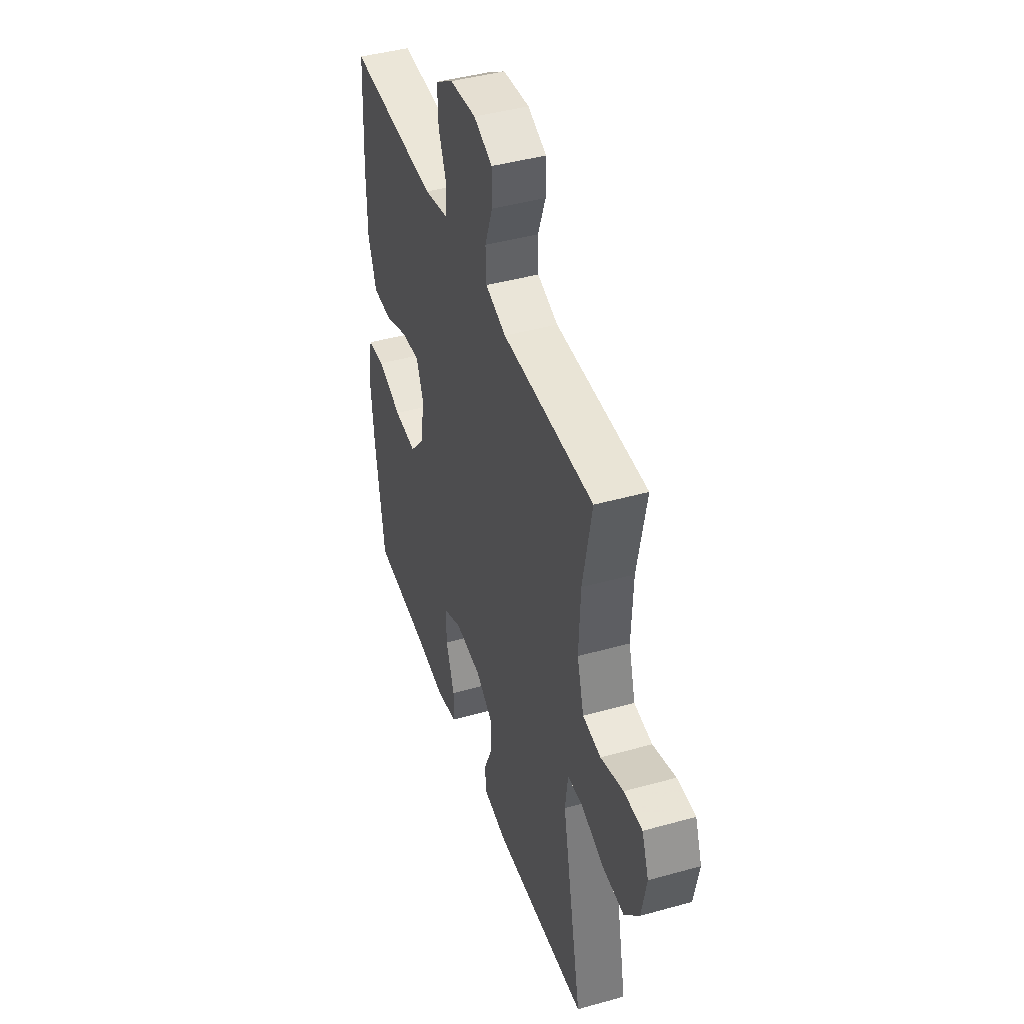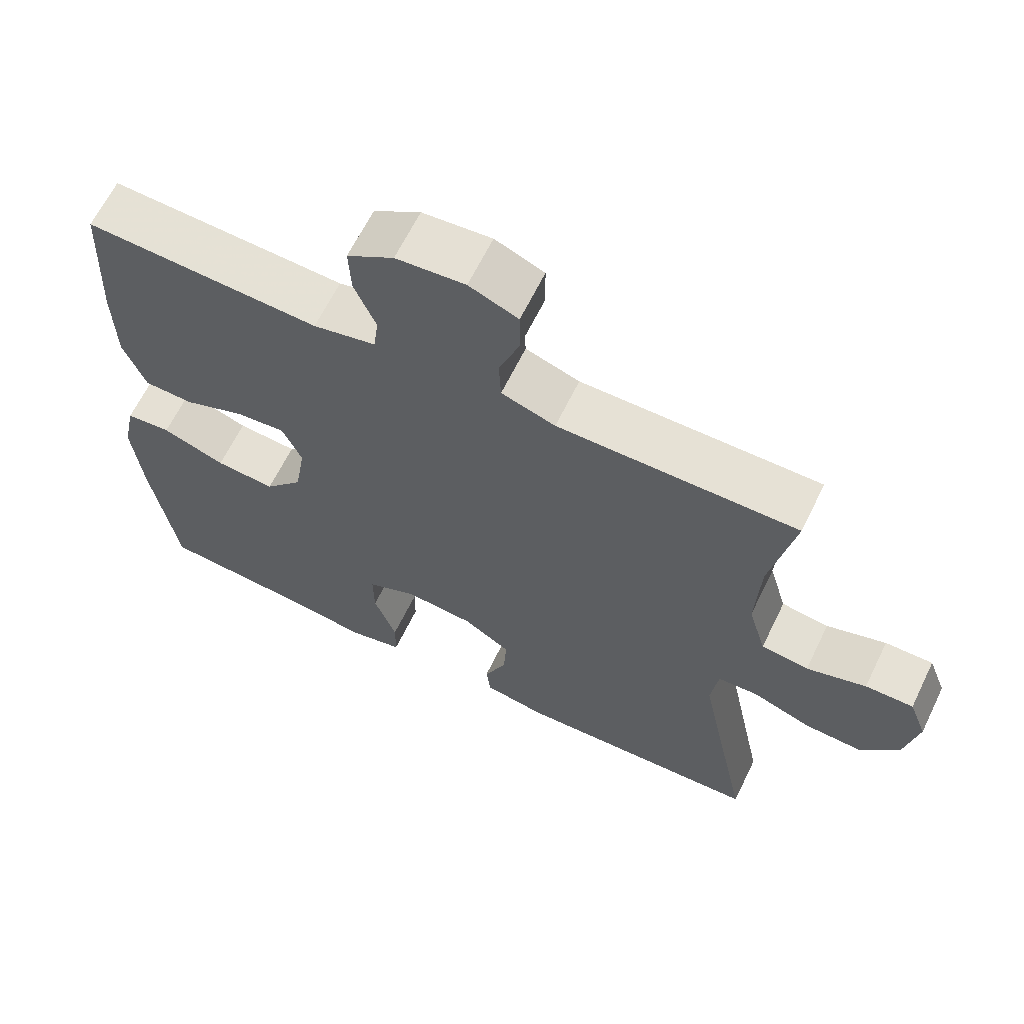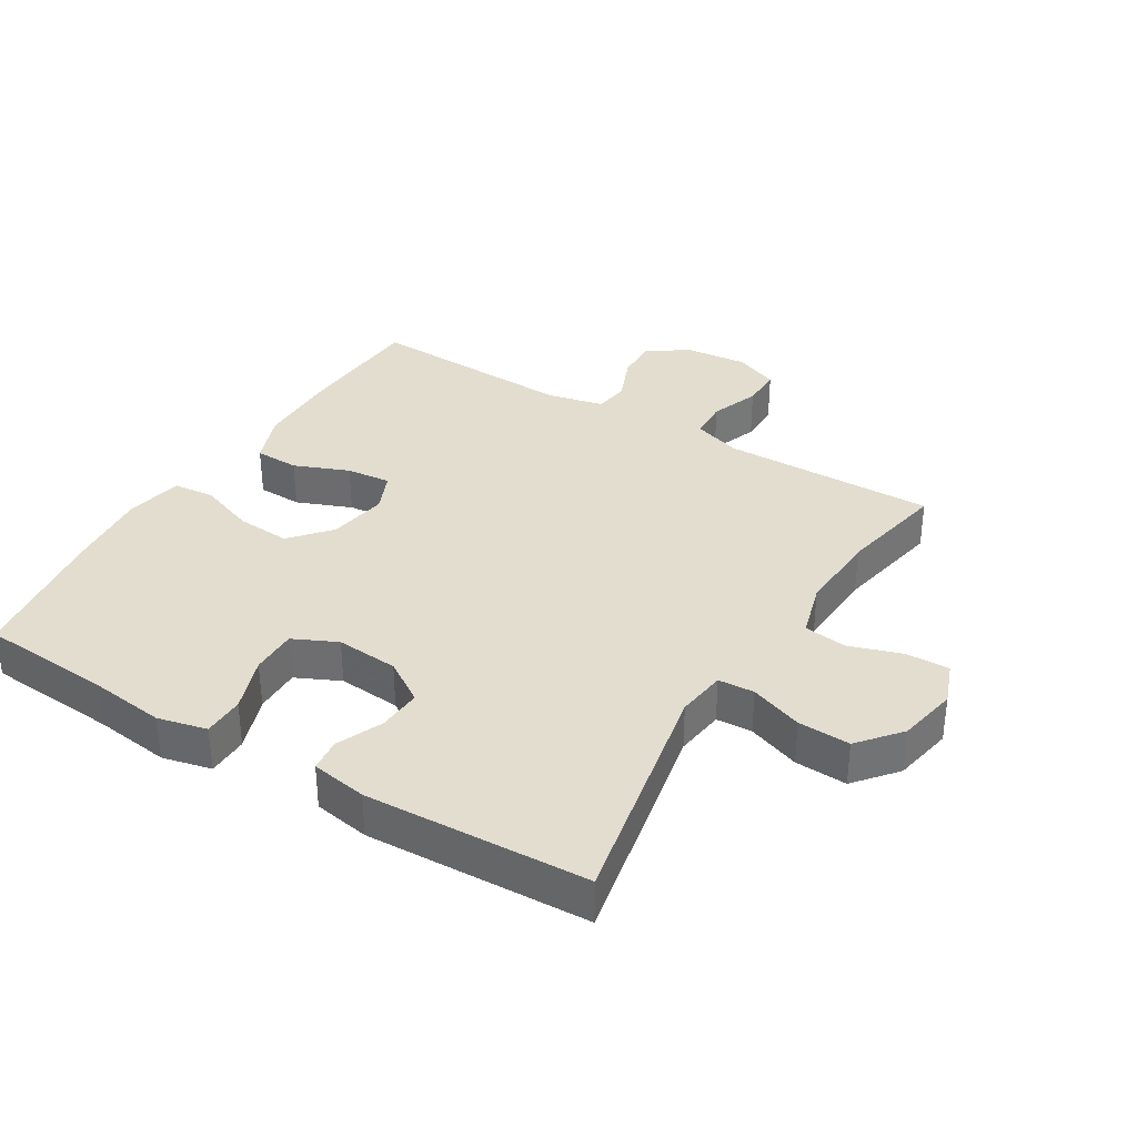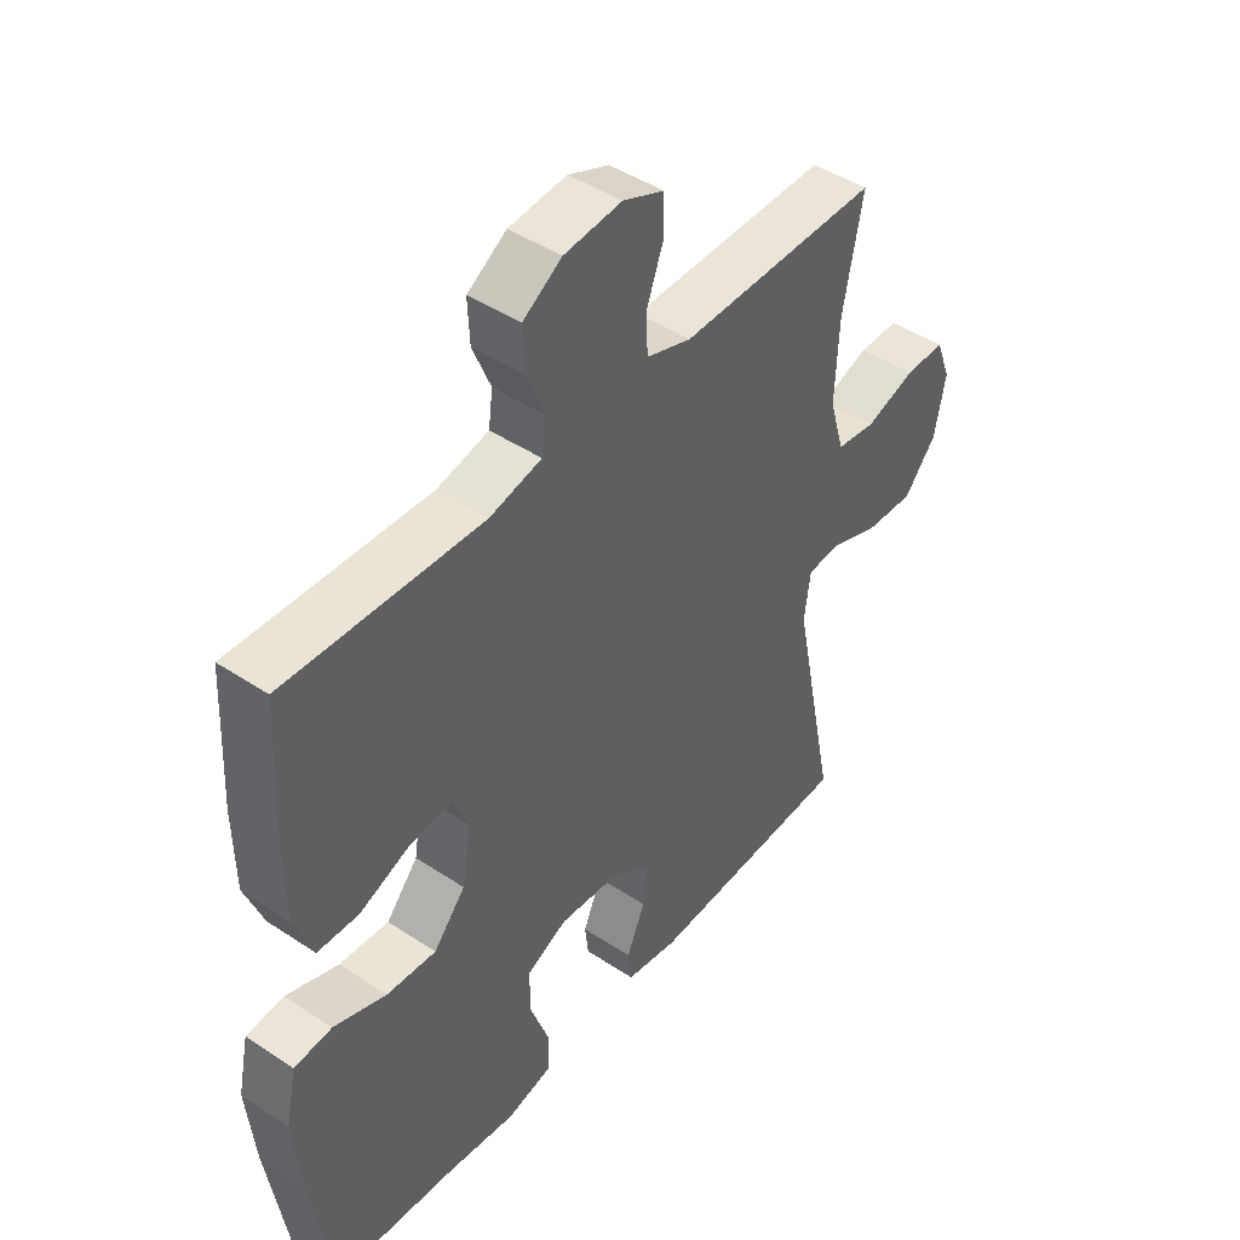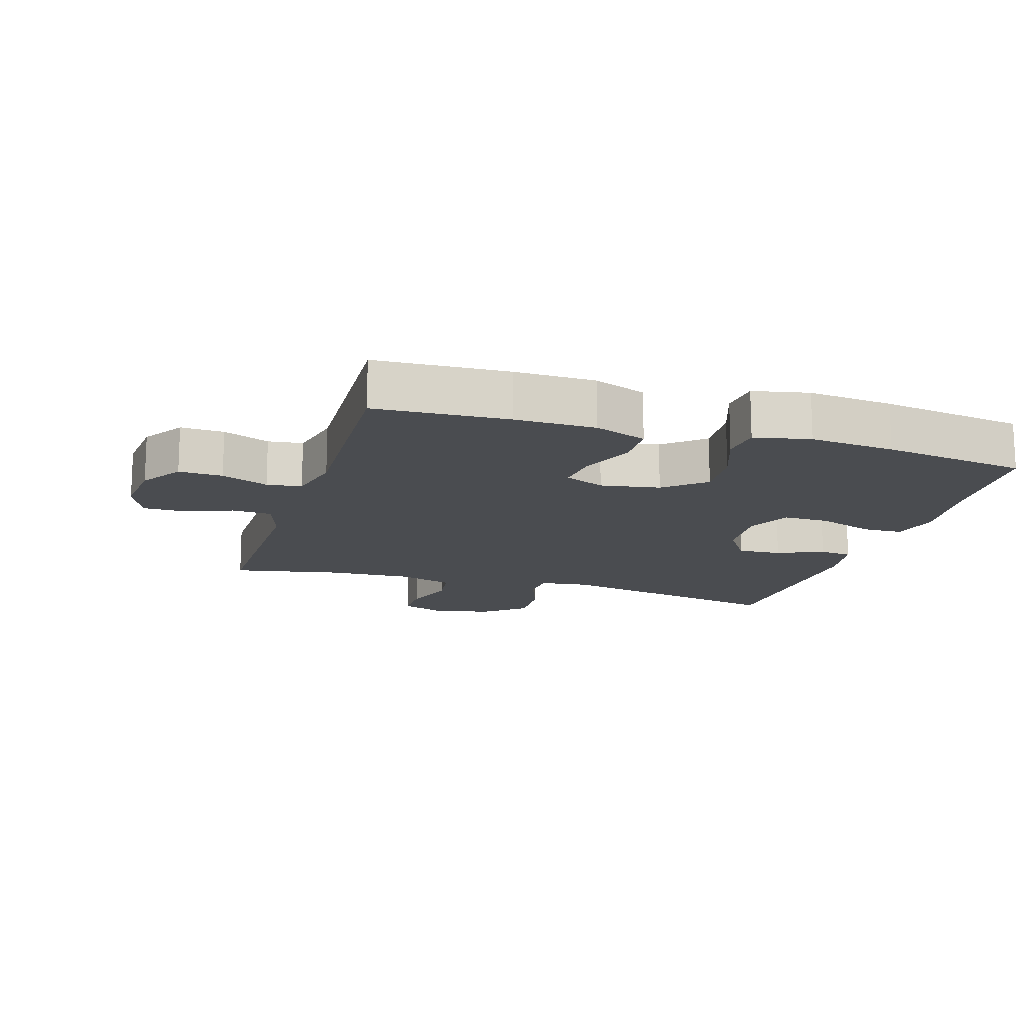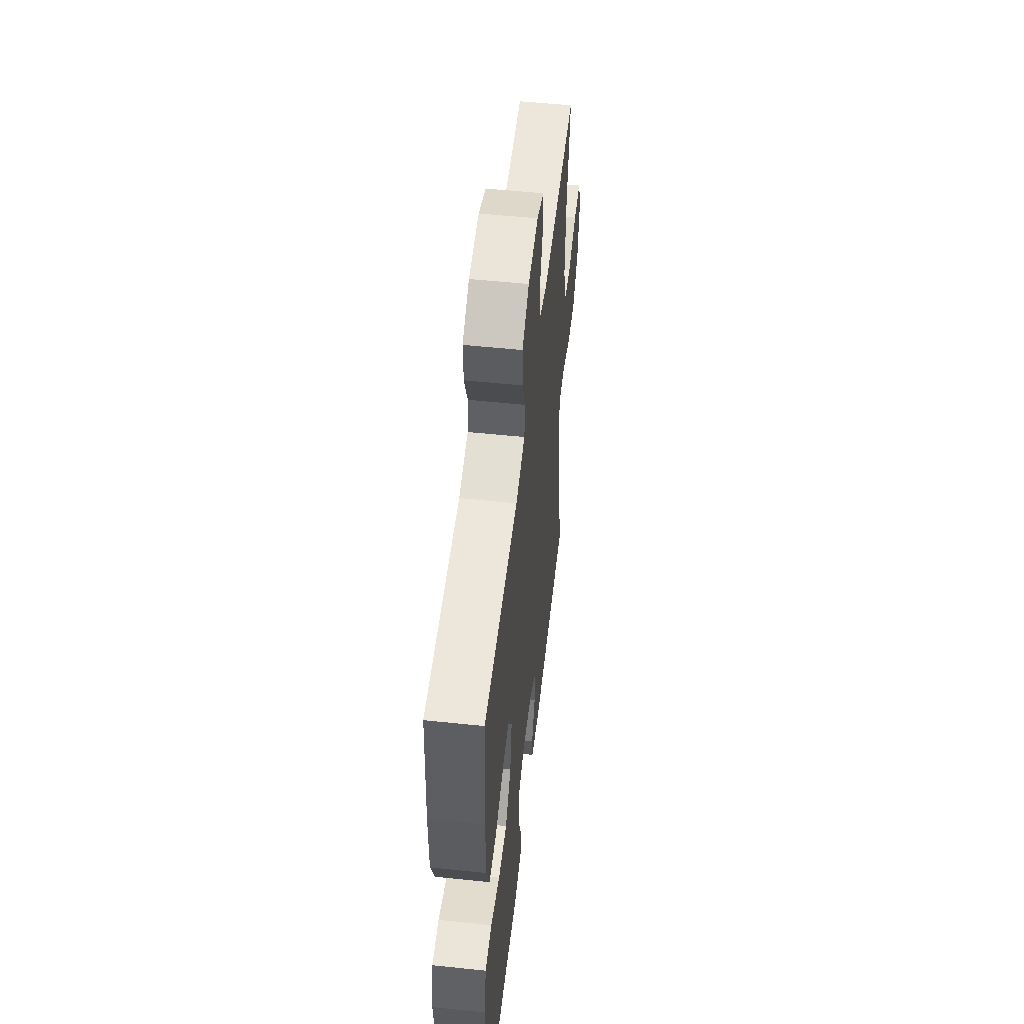
<metadata>
{"format":"obj","ext":"obj","renderer":"f3d","projection":"perspective","resolution":1024,"background":"white","views":[{"elev":43.3,"azim":-108.3,"up":"+Z"},{"elev":64.5,"azim":-154.0,"up":"+Z"},{"elev":34.8,"azim":-148.7,"up":"+Y"},{"elev":45.0,"azim":127.6,"up":"+Z"},{"elev":-15.0,"azim":72.9,"up":"+Y"},{"elev":53.4,"azim":96.4,"up":"+Z"}]}
</metadata>
<code>
v -0.5 0.07 0.5
v -0.282 0.07 0.498
v -0.167 0.07 0.497
v -0.092 0.07 0.522
v -0.089 0.07 0.584
v -0.117 0.07 0.66
v -0.117 0.07 0.724
v -0.049 0.07 0.752
v 0.047 0.07 0.743
v 0.112 0.07 0.701
v 0.109 0.07 0.633
v 0.079 0.07 0.56
v 0.086 0.07 0.506
v 0.173 0.07 0.486
v 0.5 0.07 0.5
v 0.51 0.07 0.294
v 0.508 0.07 0.169
v 0.477 0.07 0.088
v 0.408 0.07 0.086
v 0.323 0.07 0.12
v 0.254 0.07 0.127
v 0.227 0.07 0.065
v 0.242 0.07 -0.027
v 0.295 0.07 -0.089
v 0.378 0.07 -0.083
v 0.466 0.07 -0.051
v 0.529 0.07 -0.057
v 0.547 0.07 -0.144
v 0.534 0.07 -0.276
v 0.5 0.07 -0.5
v 0.296 0.07 -0.515
v 0.179 0.07 -0.53
v 0.103 0.07 -0.512
v 0.102 0.07 -0.448
v 0.133 0.07 -0.362
v 0.134 0.07 -0.29
v 0.066 0.07 -0.258
v -0.031 0.07 -0.266
v -0.097 0.07 -0.309
v -0.093 0.07 -0.377
v -0.062 0.07 -0.449
v -0.068 0.07 -0.5
v -0.155 0.07 -0.515
v -0.5 0.07 -0.5
v -0.426 0.07 -0.134
v -0.436 0.07 -0.057
v -0.492 0.07 -0.054
v -0.574 0.07 -0.084
v -0.655 0.07 -0.088
v -0.709 0.07 -0.023
v -0.727 0.07 0.07
v -0.702 0.07 0.136
v -0.635 0.07 0.135
v -0.552 0.07 0.108
v -0.486 0.07 0.117
v -0.461 0.07 0.203
v -0.467 0.07 0.332
v -0.5 0 0.5
v -0.282 0 0.498
v -0.167 0 0.497
v -0.092 0 0.522
v -0.089 0 0.584
v -0.117 0 0.66
v -0.117 0 0.724
v -0.049 0 0.752
v 0.047 0 0.743
v 0.112 0 0.701
v 0.109 0 0.633
v 0.079 0 0.56
v 0.086 0 0.506
v 0.173 0 0.486
v 0.5 0 0.5
v 0.51 0 0.294
v 0.508 0 0.169
v 0.477 0 0.088
v 0.408 0 0.086
v 0.323 0 0.12
v 0.254 0 0.127
v 0.227 0 0.065
v 0.242 0 -0.027
v 0.295 0 -0.089
v 0.378 0 -0.083
v 0.466 0 -0.051
v 0.529 0 -0.057
v 0.547 0 -0.144
v 0.534 0 -0.276
v 0.5 0 -0.5
v 0.296 0 -0.515
v 0.179 0 -0.53
v 0.103 0 -0.512
v 0.102 0 -0.448
v 0.133 0 -0.362
v 0.134 0 -0.29
v 0.066 0 -0.258
v -0.031 0 -0.266
v -0.097 0 -0.309
v -0.093 0 -0.377
v -0.062 0 -0.449
v -0.068 0 -0.5
v -0.155 0 -0.515
v -0.5 0 -0.5
v -0.426 0 -0.134
v -0.436 0 -0.057
v -0.492 0 -0.054
v -0.574 0 -0.084
v -0.655 0 -0.088
v -0.709 0 -0.023
v -0.727 0 0.07
v -0.702 0 0.136
v -0.635 0 0.135
v -0.552 0 0.108
v -0.486 0 0.117
v -0.461 0 0.203
v -0.467 0 0.332
f 52 53 54
f 51 52 54
f 50 51 54
f 49 50 54
f 48 49 54
f 47 48 54
f 46 47 54 55
f 43 44 45
f 42 43 45
f 41 42 45
f 40 41 45
f 39 40 45 46
f 46 55 56
f 39 46 56
f 38 39 56
f 33 34 35
f 32 33 35
f 31 32 35
f 31 35 36
f 30 31 36
f 29 30 36
f 28 29 36
f 27 28 36
f 26 27 36
f 25 26 36
f 24 25 36 37
f 18 19 20
f 17 18 20
f 16 17 20
f 15 16 20
f 14 15 20
f 13 14 20 21
f 10 11 12
f 9 10 12
f 8 9 12
f 7 8 12
f 6 7 12
f 5 6 12
f 4 5 12 13
f 13 21 22
f 4 13 22
f 3 4 22
f 57 1 2
f 56 57 2
f 38 56 2
f 37 38 2
f 24 37 2
f 23 24 2
f 2 3 22 23
f 111 110 109
f 111 109 108
f 111 108 107
f 111 107 106
f 111 106 105
f 111 105 104
f 112 111 104 103
f 102 101 100
f 102 100 99
f 102 99 98
f 102 98 97
f 103 102 97 96
f 113 112 103
f 113 103 96
f 113 96 95
f 92 91 90
f 92 90 89
f 92 89 88
f 93 92 88
f 93 88 87
f 93 87 86
f 93 86 85
f 93 85 84
f 93 84 83
f 93 83 82
f 94 93 82 81
f 77 76 75
f 77 75 74
f 77 74 73
f 77 73 72
f 77 72 71
f 78 77 71 70
f 69 68 67
f 69 67 66
f 69 66 65
f 69 65 64
f 69 64 63
f 69 63 62
f 70 69 62 61
f 79 78 70
f 79 70 61
f 79 61 60
f 59 58 114
f 59 114 113
f 59 113 95
f 59 95 94
f 59 94 81
f 59 81 80
f 80 79 60 59
f 1 58 59 2
f 2 59 60 3
f 3 60 61 4
f 4 61 62 5
f 5 62 63 6
f 6 63 64 7
f 7 64 65 8
f 8 65 66 9
f 9 66 67 10
f 10 67 68 11
f 11 68 69 12
f 12 69 70 13
f 13 70 71 14
f 14 71 72 15
f 15 72 73 16
f 16 73 74 17
f 17 74 75 18
f 18 75 76 19
f 19 76 77 20
f 20 77 78 21
f 21 78 79 22
f 22 79 80 23
f 23 80 81 24
f 24 81 82 25
f 25 82 83 26
f 26 83 84 27
f 27 84 85 28
f 28 85 86 29
f 29 86 87 30
f 30 87 88 31
f 31 88 89 32
f 32 89 90 33
f 33 90 91 34
f 34 91 92 35
f 35 92 93 36
f 36 93 94 37
f 37 94 95 38
f 38 95 96 39
f 39 96 97 40
f 40 97 98 41
f 41 98 99 42
f 42 99 100 43
f 43 100 101 44
f 44 101 102 45
f 45 102 103 46
f 46 103 104 47
f 47 104 105 48
f 48 105 106 49
f 49 106 107 50
f 50 107 108 51
f 51 108 109 52
f 52 109 110 53
f 53 110 111 54
f 54 111 112 55
f 55 112 113 56
f 56 113 114 57
f 57 114 58 1

</code>
